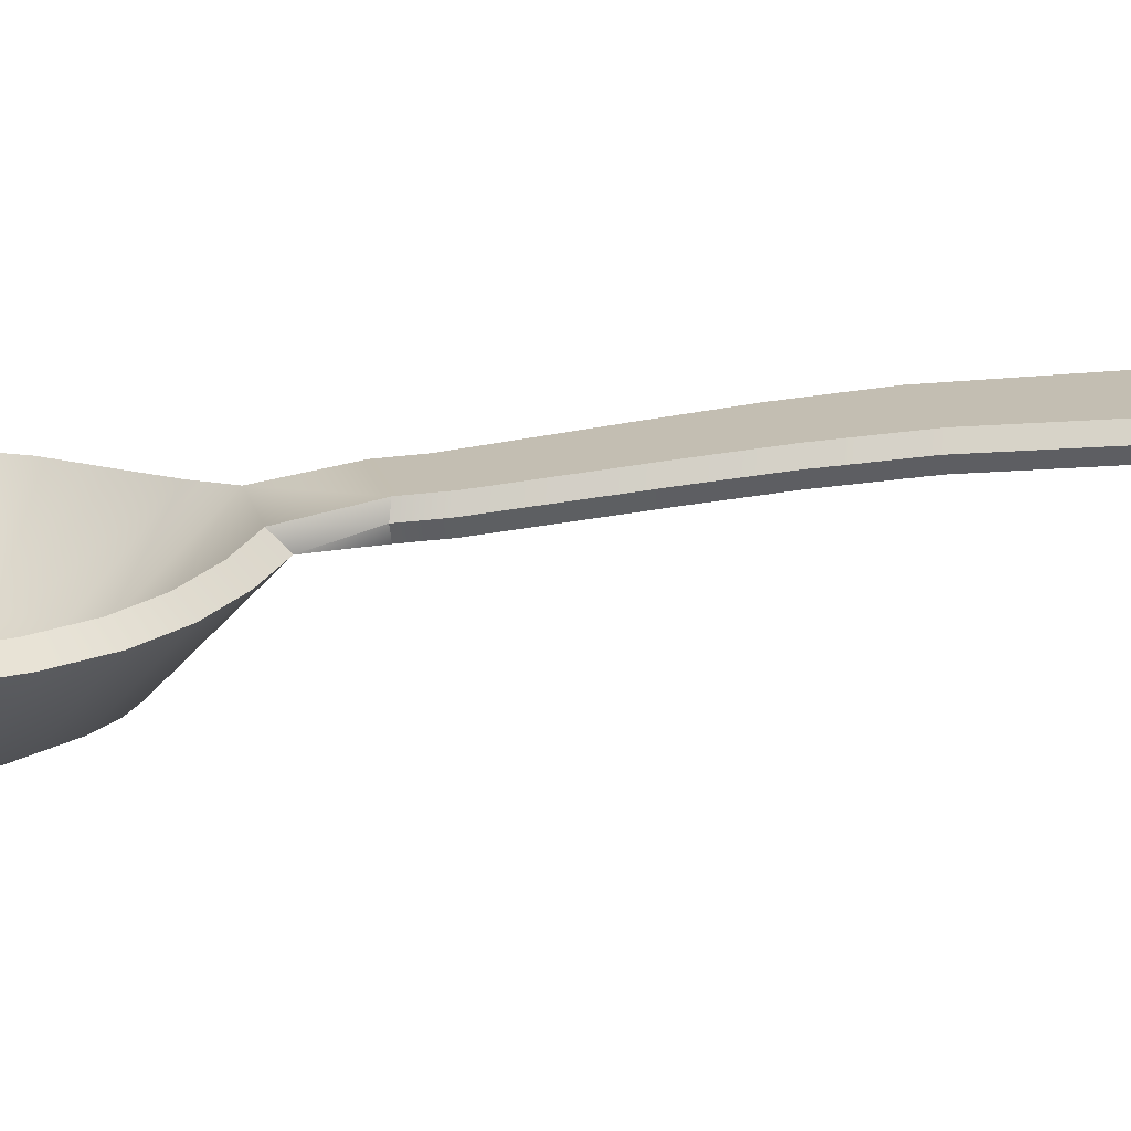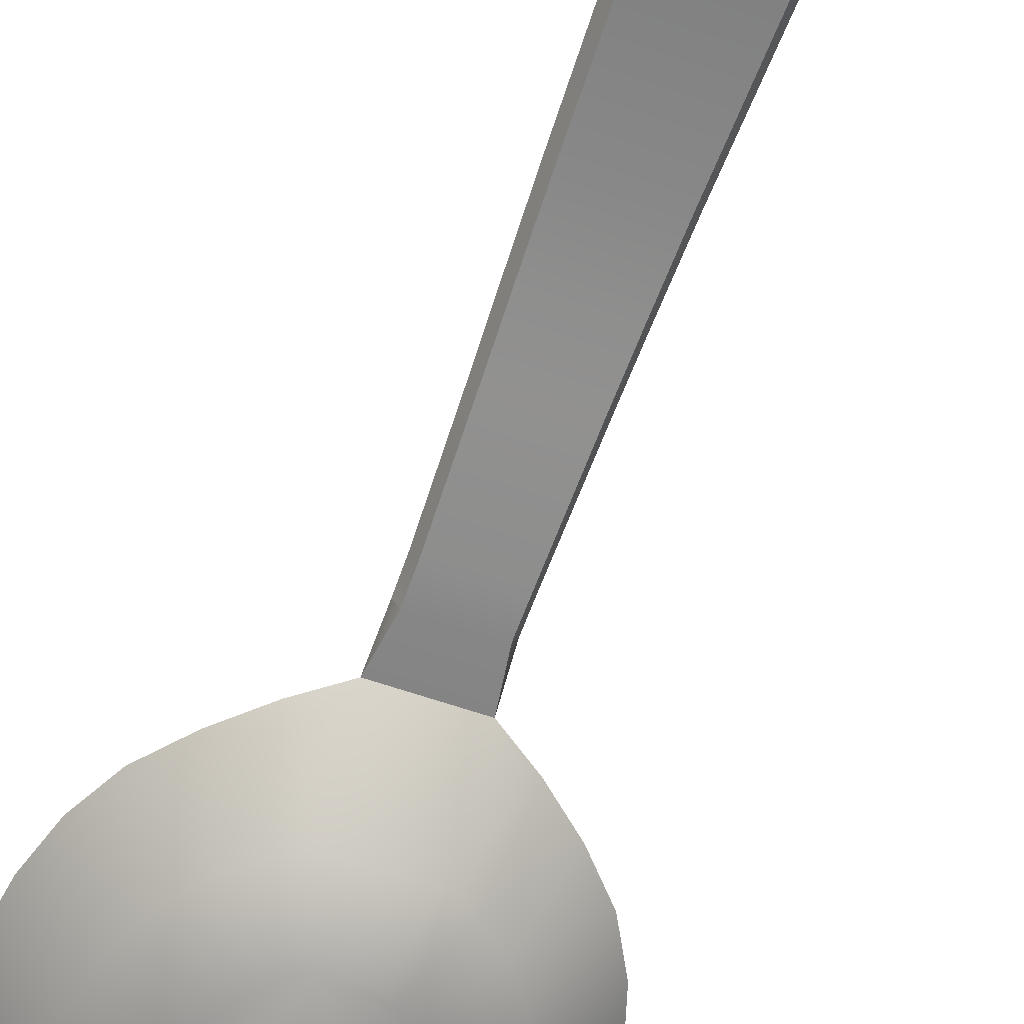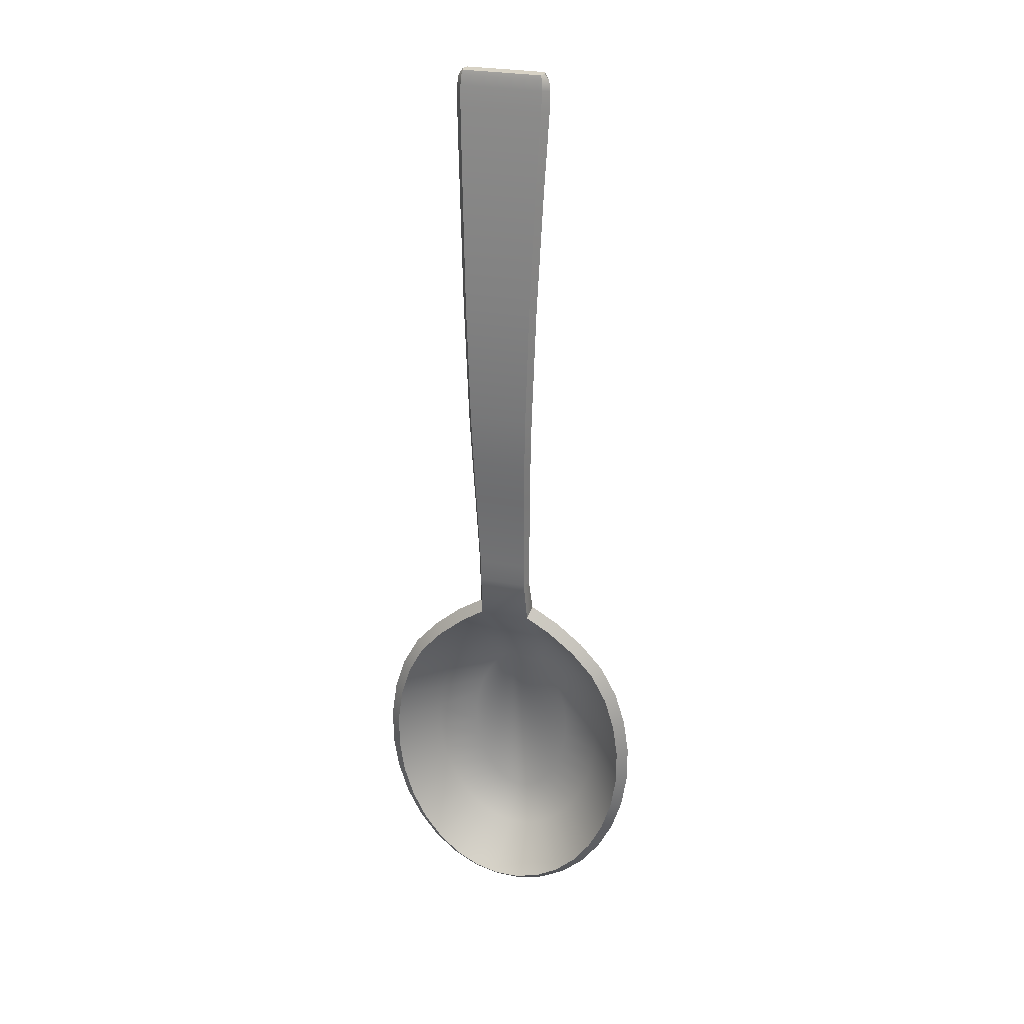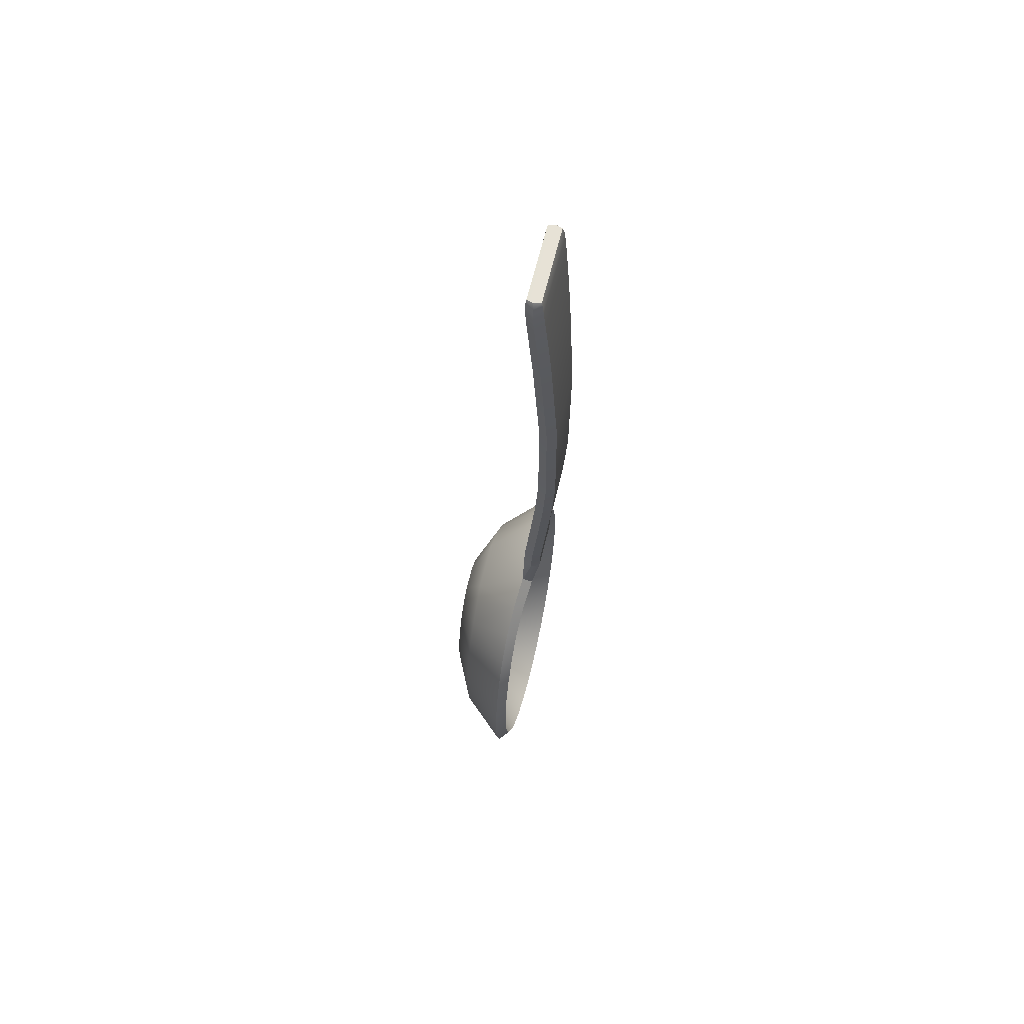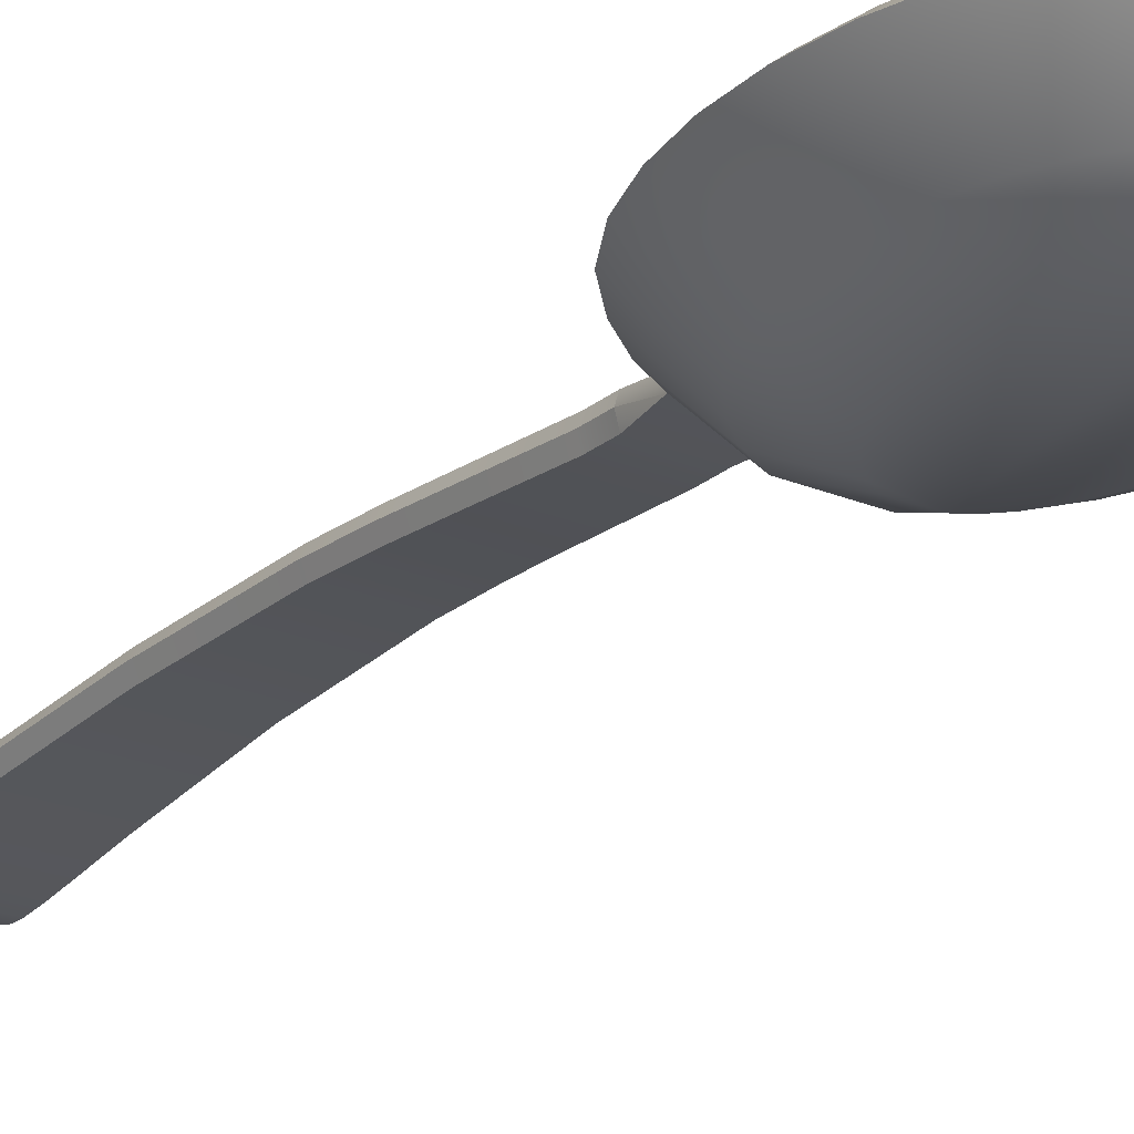
<metadata>
{"format":"obj","ext":"obj","renderer":"f3d","projection":"perspective","resolution":1024,"background":"white","views":[{"elev":17.3,"azim":-102.0,"up":"+Y"},{"elev":-61.2,"azim":-19.5,"up":"+Y"},{"elev":27.6,"azim":-163.6,"up":"+Z"},{"elev":63.7,"azim":103.7,"up":"+Z"},{"elev":-24.3,"azim":145.6,"up":"+Y"}]}
</metadata>
<code>
o Mesh
v 0.01261 0.01238 0.1429
v 0.01222 0.01323 0.1326
v 0.01271 0.01181 0.149
v 0.01255 0.01141 0.1522
v 0.01214 0.01106 0.1536
v -0.01281 0.01181 0.149
v -0.01271 0.01238 0.1429
v -0.01232 0.01323 0.1326
v -0.01265 0.01141 0.1522
v -0.01224 0.01106 0.1536
v -0.0147 0.009225 0.1485
v -0.01463 0.009661 0.1424
v -0.01421 0.01047 0.132
v -0.01281 0.00664 0.149
v -0.01271 0.006943 0.1429
v -0.01232 0.007708 0.1326
v -0.01418 0.009038 0.1518
v -0.01265 0.006666 0.1522
v -0.01288 0.008976 0.1536
v -0.01224 0.00689 0.1536
v 0.01271 0.00664 0.149
v 0.01261 0.006943 0.1429
v 0.01222 0.007708 0.1326
v 0.01255 0.006666 0.1522
v 0.01214 0.00689 0.1536
v 0.0146 0.009225 0.1485
v 0.01454 0.009661 0.1424
v 0.01411 0.01047 0.132
v 0.01408 0.009038 0.1518
v 0.01278 0.008976 0.1536
v 0.007581 0.01199 -0.01398
v 0.007517 0.01174 -0.02134
v -0.007679 0.01199 -0.01398
v -0.007615 0.01174 -0.02134
v -0.008853 0.009225 -0.01452
v -0.008779 0.008976 -0.02187
v -0.007679 0.006463 -0.01398
v -0.007615 0.006215 -0.02134
v 0.007581 0.006463 -0.01398
v 0.007517 0.006215 -0.02134
v 0.008755 0.009225 -0.01452
v 0.008681 0.008976 -0.02187
v 0.01166 0.01429 0.1183
v 0.01038 0.01641 0.08038
v 0.008632 0.01547 0.02531
v 0.009147 0.01641 0.04182
v 0.008211 0.01429 0.01136
v -0.01048 0.01641 0.08038
v -0.01176 0.01429 0.1183
v -0.00873 0.01547 0.02531
v -0.008309 0.01429 0.01136
v -0.009245 0.01641 0.04182
v -0.01208 0.01364 0.07985
v -0.01048 0.01088 0.08038
v -0.01356 0.01153 0.1177
v -0.01176 0.008767 0.1183
v -0.01007 0.01271 0.02478
v -0.009579 0.01153 0.01083
v -0.00873 0.009949 0.02531
v -0.008309 0.008767 0.01136
v -0.01066 0.01364 0.04128
v -0.009245 0.01088 0.04182
v 0.01038 0.01088 0.08038
v 0.01166 0.008767 0.1183
v 0.008632 0.009949 0.02531
v 0.008211 0.008767 0.01136
v 0.009147 0.01088 0.04182
v 0.01198 0.01364 0.07985
v 0.01347 0.01153 0.1177
v 0.009968 0.01271 0.02478
v 0.009481 0.01153 0.01083
v 0.01056 0.01364 0.04128
v -0.004008 0.007524 -0.1506
v -0.01188 0.007524 -0.1484
v -0.01932 0.007524 -0.1441
v -0.02605 0.007524 -0.1379
v -0.0318 0.007524 -0.1299
v -0.03634 0.007524 -0.1205
v -0.03947 0.007524 -0.1101
v -0.04107 0.007524 -0.09893
v -0.04107 0.007524 -0.08757
v -0.03947 0.007524 -0.07644
v -0.03629 0.007524 -0.06597
v -0.0313 0.007524 -0.05657
v -0.02421 0.007575 -0.04853
v -0.01591 0.00817 -0.04127
v 0.01591 0.00817 -0.04127
v 0.02421 0.007575 -0.04853
v 0.0313 0.007524 -0.05657
v 0.03629 0.007524 -0.06597
v 0.03947 0.007524 -0.07644
v 0.04107 0.007524 -0.08757
v 0.04107 0.007524 -0.09893
v 0.03947 0.007524 -0.1101
v 0.03634 0.007524 -0.1205
v 0.0318 0.007524 -0.1299
v 0.02605 0.007524 -0.1379
v 0.01932 0.007524 -0.1441
v 0.01188 0.007524 -0.1484
v 0.004008 0.007524 -0.1506
v 0.008191 0.009295 -0.03569
v -0.008191 0.009295 -0.03569
v 0.02591 -0.006084 -0.07235
v 0.01441 -0.01214 -0.07772
v 0.02236 -0.006136 -0.06528
v 0.01203 -0.01214 -0.07271
v -0.02961 -0.005972 -0.09763
v -0.01705 -0.01214 -0.09654
v -0.02835 -0.006014 -0.1062
v -0.01614 -0.01214 -0.1029
v 0.02247 -0.006187 -0.1212
v 0.01203 -0.01214 -0.1138
v 0.02592 -0.006089 -0.1141
v 0.01441 -0.01214 -0.1088
v 0.02961 -0.005972 -0.08887
v 0.01705 -0.01214 -0.08996
v 0.02835 -0.006014 -0.08032
v 0.01614 -0.01214 -0.08357
v 0.01773 -0.00615 -0.05937
v 0.009254 -0.01214 -0.06879
v 0.0124 -0.00624 -0.05486
v 0.006357 -0.01214 -0.06604
v -0.02236 -0.006136 -0.06528
v -0.01203 -0.01214 -0.07271
v -0.02591 -0.006084 -0.07235
v -0.01441 -0.01214 -0.07772
v 0.007188 -0.006398 -0.05196
v 0.003624 -0.01214 -0.06441
v -0.02592 -0.006089 -0.1141
v -0.01441 -0.01214 -0.1088
v -0.02247 -0.006187 -0.1212
v -0.01203 -0.01214 -0.1138
v -0.0124 -0.00624 -0.05486
v -0.006357 -0.01214 -0.06604
v -0.01773 -0.00615 -0.05937
v -0.009254 -0.01214 -0.06879
v 0.002724 -0.006499 -0.1359
v 0.001169 -0.01214 -0.1228
v 0.008117 -0.006459 -0.1344
v 0.003624 -0.01214 -0.1221
v -0.007188 -0.006398 -0.05196
v -0.003624 -0.01214 -0.06441
v -0.008117 -0.006459 -0.1344
v -0.003624 -0.01214 -0.1221
v -0.002724 -0.006499 -0.1359
v -0.001169 -0.01214 -0.1228
v 0.02835 -0.006014 -0.1062
v 0.01614 -0.01214 -0.1029
v 0.02961 -0.005972 -0.09763
v 0.01705 -0.01214 -0.09654
v 0.01333 -0.006387 -0.1315
v 0.006357 -0.01214 -0.1205
v 0.01819 -0.006291 -0.127
v 0.009254 -0.01214 -0.1177
v -0.01819 -0.006291 -0.127
v -0.009254 -0.01214 -0.1177
v -0.01333 -0.006387 -0.1315
v -0.006357 -0.01214 -0.1205
v -0.02835 -0.006014 -0.08032
v -0.01614 -0.01214 -0.08357
v -0.02961 -0.005972 -0.08887
v -0.01705 -0.01214 -0.08996
v -0.009099 -0.01013 -0.1367
v -0.004099 -0.0164 -0.1232
v 0.02842 -0.00962 -0.1151
v 0.01563 -0.01637 -0.1092
v 0.01965 -0.009689 -0.05754
v 0.01024 -0.01637 -0.06794
v -0.01486 -0.01003 -0.1335
v -0.007094 -0.0164 -0.1214
v 0.03231 -0.009469 -0.08868
v 0.01838 -0.01636 -0.08987
v -0.01396 -0.009798 -0.05274
v -0.007132 -0.01638 -0.06502
v -0.03231 -0.009469 -0.08868
v -0.01838 -0.01636 -0.08987
v 0.02841 -0.009613 -0.07139
v 0.01563 -0.01637 -0.07726
v -0.03099 -0.009522 -0.1067
v -0.01743 -0.01637 -0.1032
v 0.02474 -0.009749 -0.1225
v 0.01313 -0.01638 -0.1144
v 0.03099 -0.009522 -0.07975
v 0.01743 -0.01637 -0.08329
v 0.009099 -0.01013 -0.1367
v 0.004099 -0.0164 -0.1232
v 0.0246 -0.009681 -0.06388
v 0.01315 -0.01637 -0.07206
v 0.03231 -0.009469 -0.09782
v 0.01838 -0.01636 -0.09663
v 0.01486 -0.01003 -0.1335
v 0.007094 -0.0164 -0.1214
v -0.02474 -0.009749 -0.1225
v -0.01313 -0.01638 -0.1144
v 0.03099 -0.009522 -0.1067
v 0.01743 -0.01637 -0.1032
v -0.03231 -0.009469 -0.09782
v -0.01838 -0.01636 -0.09663
v -0.02842 -0.00962 -0.1151
v -0.01563 -0.01637 -0.1092
v 0.003063 -0.01019 -0.1383
v 0.001334 -0.01641 -0.124
v 0.01396 -0.009798 -0.05274
v 0.007132 -0.01638 -0.06502
v -0.003063 -0.01019 -0.1383
v -0.001334 -0.01641 -0.124
v -0.02841 -0.009613 -0.07139
v -0.01563 -0.01637 -0.07726
v 0.02015 -0.009891 -0.1287
v 0.0102 -0.01639 -0.1185
v -0.03099 -0.009522 -0.07975
v -0.01743 -0.01637 -0.08329
v -0.02015 -0.009891 -0.1287
v -0.0102 -0.01639 -0.1185
v -0.0246 -0.009681 -0.06388
v -0.01315 -0.01637 -0.07206
v 0.00826 -0.01002 -0.04966
v 0.004113 -0.01639 -0.06328
v -0.00826 -0.01002 -0.04966
v -0.004113 -0.01639 -0.06328
v -0.01965 -0.009689 -0.05754
v -0.01024 -0.01637 -0.06794
v -0.034 0.00456 -0.0547
v 0.02119 0.004414 -0.1467
v -0.01308 0.004356 -0.1513
v 0.04442 0.004651 -0.08733
v -0.01787 0.005207 -0.03863
v -0.04274 0.004632 -0.1108
v -0.03461 0.004544 -0.1316
v 0.01308 0.004356 -0.1513
v -0.03937 0.004596 -0.06473
v -0.0092 0.006163 -0.03273
v 0.03461 0.004544 -0.1316
v -0.03943 0.004596 -0.1217
v 0.02846 0.004481 -0.14
v 0.04442 0.004651 -0.09917
v 0.04274 0.004632 -0.07572
v -0.04274 0.004632 -0.07572
v -0.04442 0.004651 -0.08733
v -0.04442 0.004651 -0.09917
v 0.04274 0.004632 -0.1108
v -0.02119 0.004414 -0.1467
v 0.004421 0.004322 -0.1536
v -0.02644 0.004612 -0.0461
v 0.03937 0.004596 -0.06473
v 0.034 0.00456 -0.0547
v -0.004421 0.004322 -0.1536
v 0.02644 0.004612 -0.0461
v -0.02846 0.004481 -0.14
v 0.01787 0.005207 -0.03863
v 0.03943 0.004596 -0.1217
v 0.0092 0.006163 -0.03273
g Default
f 87 88 119 121
f 228 79 78 234
f 241 195 165 251
f 240 80 79 228
f 195 196 166 165
f 242 75 74 225
f 93 94 147 149
f 161 159 160 162
f 225 247 205 163
f 193 213 214 194
f 226 92 91 237
f 251 233 96 95
f 230 243 100 99
f 246 248 167 187
f 155 156 158 157
f 92 93 149 115
f 133 141 142 134
f 230 185 201 243
f 228 234 199 179
f 115 116 118 117
f 97 98 151 153
f 109 110 130 129
f 244 85 84 223
f 153 151 152 154
f 131 132 156 155
f 245 90 89 246
f 236 241 94 93
f 241 251 95 94
f 224 191 185 230
f 98 99 139 151
f 149 147 148 150
f 129 130 132 131
f 78 129 131 77
f 227 86 85 244
f 246 187 177 245
f 163 205 206 164
f 246 89 88 248
f 235 209 191 224
f 249 76 75 242
f 92 115 117 91
f 213 169 170 214
f 243 201 205 247
f 179 199 200 180
f 185 186 202 201
f 86 102 141 133
f 183 177 178 184
f 251 165 181 233
f 103 104 106 105
f 226 236 93 92
f 187 167 168 188
f 233 181 209 235
f 137 145 146 138
f 237 245 177 183
f 238 231 83 82
f 199 193 194 200
f 81 82 159 161
f 75 157 143 74
f 229 249 213 193
f 239 238 82 81
f 89 105 119 88
f 91 117 103 90
f 165 166 182 181
f 181 182 210 209
f 189 190 196 195
f 147 113 114 148
f 239 175 211 238
f 87 121 127 101
f 209 210 192 191
f 113 111 112 114
f 95 96 111 113
f 135 133 134 136
f 227 232 102 86
f 249 242 169 213
f 171 183 184 172
f 223 215 221 244
f 229 77 76 249
f 237 91 90 245
f 207 208 216 215
f 250 87 101 252
f 171 172 190 189
f 221 222 174 173
f 111 153 154 112
f 115 149 150 116
f 197 179 180 198
f 85 135 123 84
f 161 162 108 107
f 79 109 129 78
f 224 230 99 98
f 203 217 218 204
f 100 73 145 137
f 105 106 120 119
f 80 107 109 79
f 123 135 136 124
f 157 158 144 143
f 74 143 145 73
f 225 74 73 247
f 231 238 211 207
f 234 78 77 229
f 77 131 155 76
f 223 84 83 231
f 234 229 193 199
f 125 123 124 126
f 226 237 183 171
f 233 235 97 96
f 159 125 126 160
f 215 216 222 221
f 223 231 207 215
f 250 252 217 203
f 250 203 167 248
f 173 174 220 219
f 242 225 163 169
f 139 137 138 140
f 235 224 98 97
f 99 100 137 139
f 169 163 164 170
f 243 247 73 100
f 167 203 204 168
f 211 212 208 207
f 175 197 198 176
f 86 133 135 85
f 119 120 122 121
f 239 81 80 240
f 250 248 88 87
f 226 171 189 236
f 76 155 157 75
f 236 189 195 241
f 107 108 110 109
f 94 95 113 147
f 240 228 179 197
f 201 202 206 205
f 227 173 219 232
f 151 139 140 152
f 191 192 186 185
f 121 122 128 127
f 239 240 197 175
f 81 161 107 80
f 96 97 153 111
f 82 83 125 159
f 117 118 104 103
f 227 244 221 173
f 143 144 146 145
f 90 103 105 89
f 83 84 123 125
f 177 187 188 178
f 175 176 212 211
f 101 127 141 102
f 217 219 220 218
f 252 232 219 217
f 127 128 142 141
f 128 122 120 106 104 118 116 150 148 114 112 154 152 140 138 146 144 158 156 132 130 110 108 162 160 126 124 136 134 142
f 220 174 222 216 208 212 176 198 180 200 194 214 170 164 206 202 186 192 210 182 166 196 190 172 184 178 188 168 204 218
f 16 15 12 13
f 29 4 5 30
f 8 49 55 13
f 17 19 10 9
f 23 28 27 22
f 70 71 47 45
f 15 14 11 12
f 57 50 51 58
f 6 11 17 9
f 61 52 50 57
f 61 57 59 62
f 29 30 25 24
f 22 27 26 21
f 3 4 29 26
f 7 12 11 6
f 8 13 12 7
f 2 1 27 28
f 70 65 66 71
f 26 29 24 21
f 11 14 18 17
f 57 58 60 59
f 1 3 26 27
f 72 67 65 70
f 28 23 64 69
f 2 28 69 43
f 17 18 20 19
f 13 55 56 16
f 72 70 45 46
f 68 69 64 63
f 53 54 56 55
f 68 44 43 69
f 53 55 49 48
f 53 48 52 61
f 68 72 46 44
f 68 63 67 72
f 53 61 62 54
f 35 36 38 37
f 41 42 32 31
f 41 39 40 42
f 35 33 34 36
f 58 35 37 60
f 71 41 31 47
f 58 51 33 35
f 71 66 39 41
f 14 21 24 18
f 1 7 6 3
f 45 47 51 50
f 64 56 54 63
f 67 62 59 65
f 3 6 9 4
f 63 54 62 67
f 5 4 9 10
f 51 47 31 33
f 8 2 43 49
f 22 15 16 23
f 19 20 25 30
f 30 5 10 19
f 46 45 50 52
f 16 56 64 23
f 65 59 60 66
f 60 37 39 66
f 48 44 46 52
f 22 21 14 15
f 1 2 8 7
f 20 18 24 25
f 49 43 44 48
f 39 37 38 40
f 31 32 34 33
f 232 252 40 38
f 101 32 42 252
f 102 232 36 34
f 101 102 34 32
f 252 42 40
f 232 38 36

</code>
